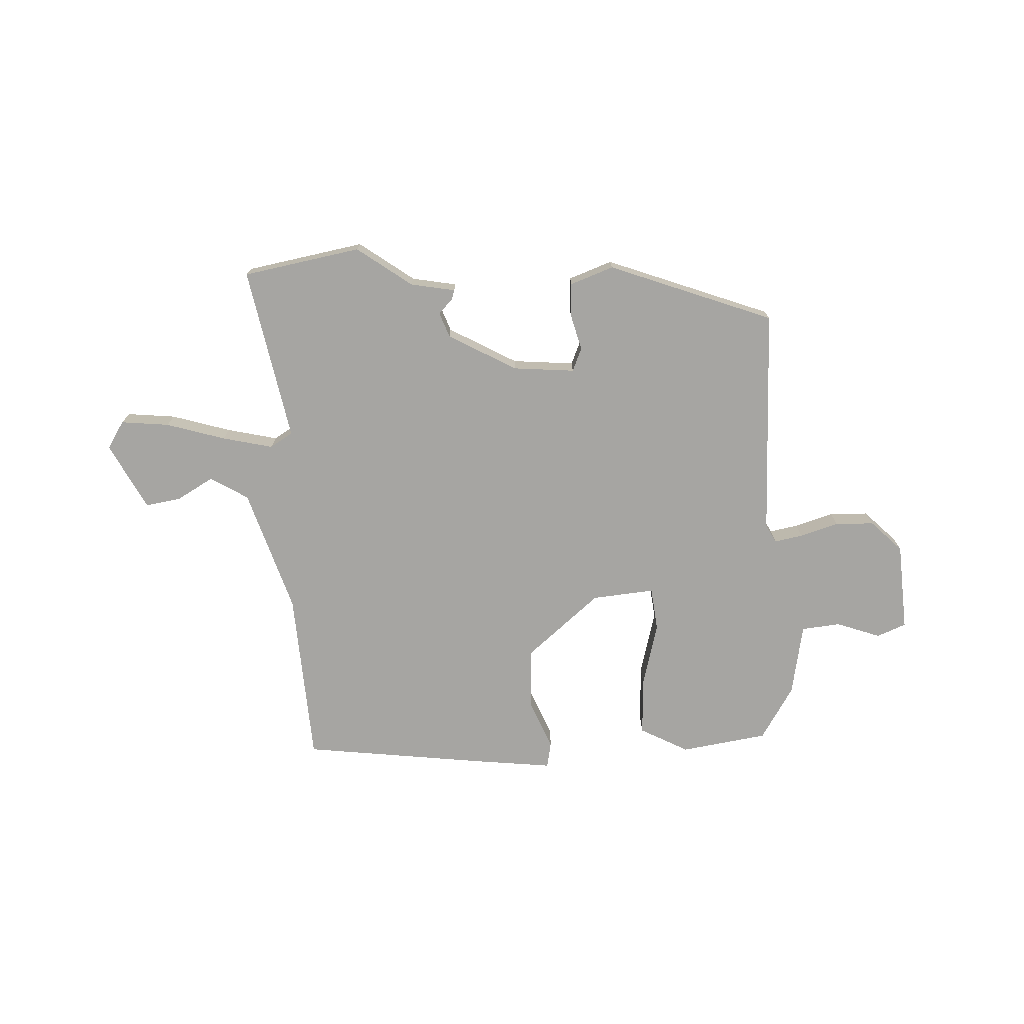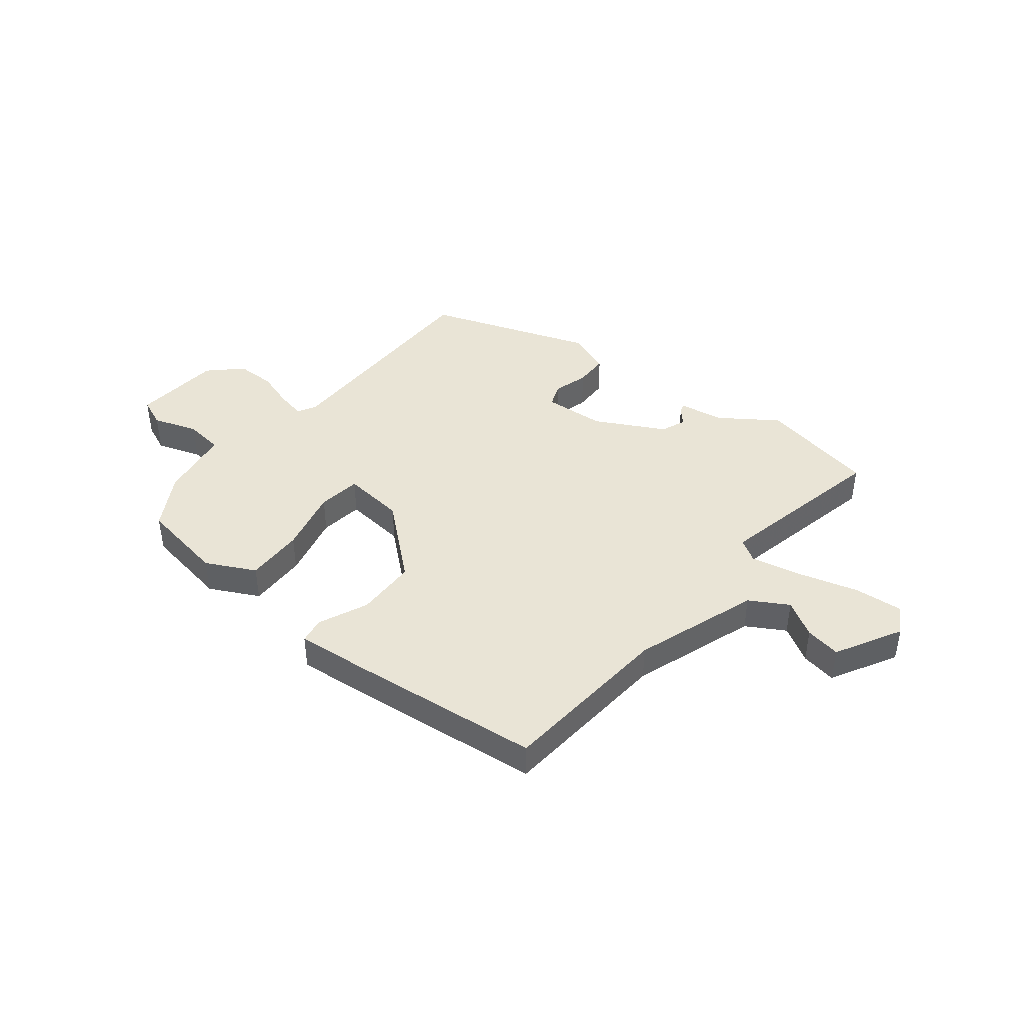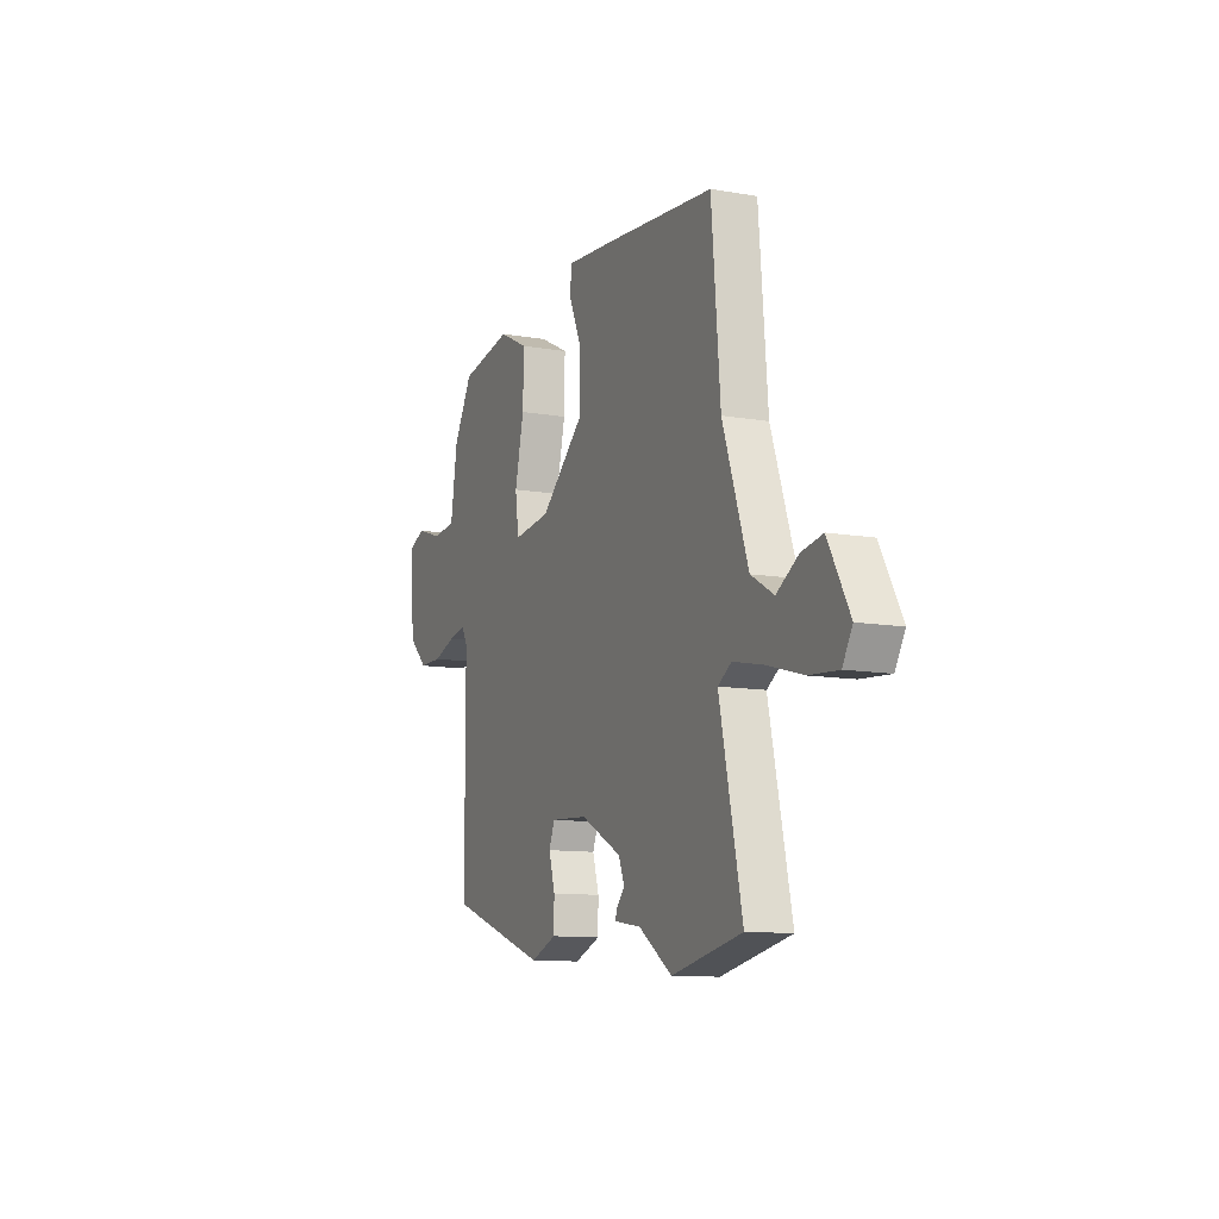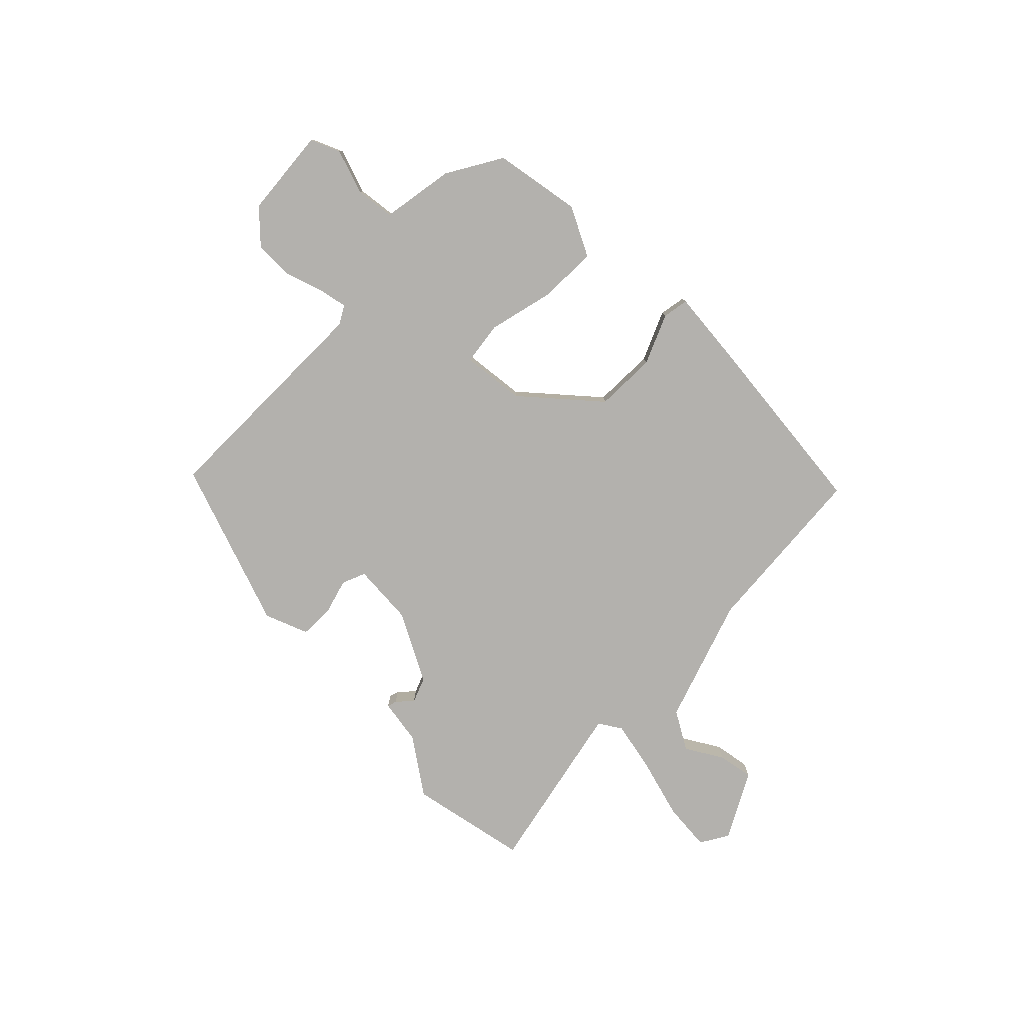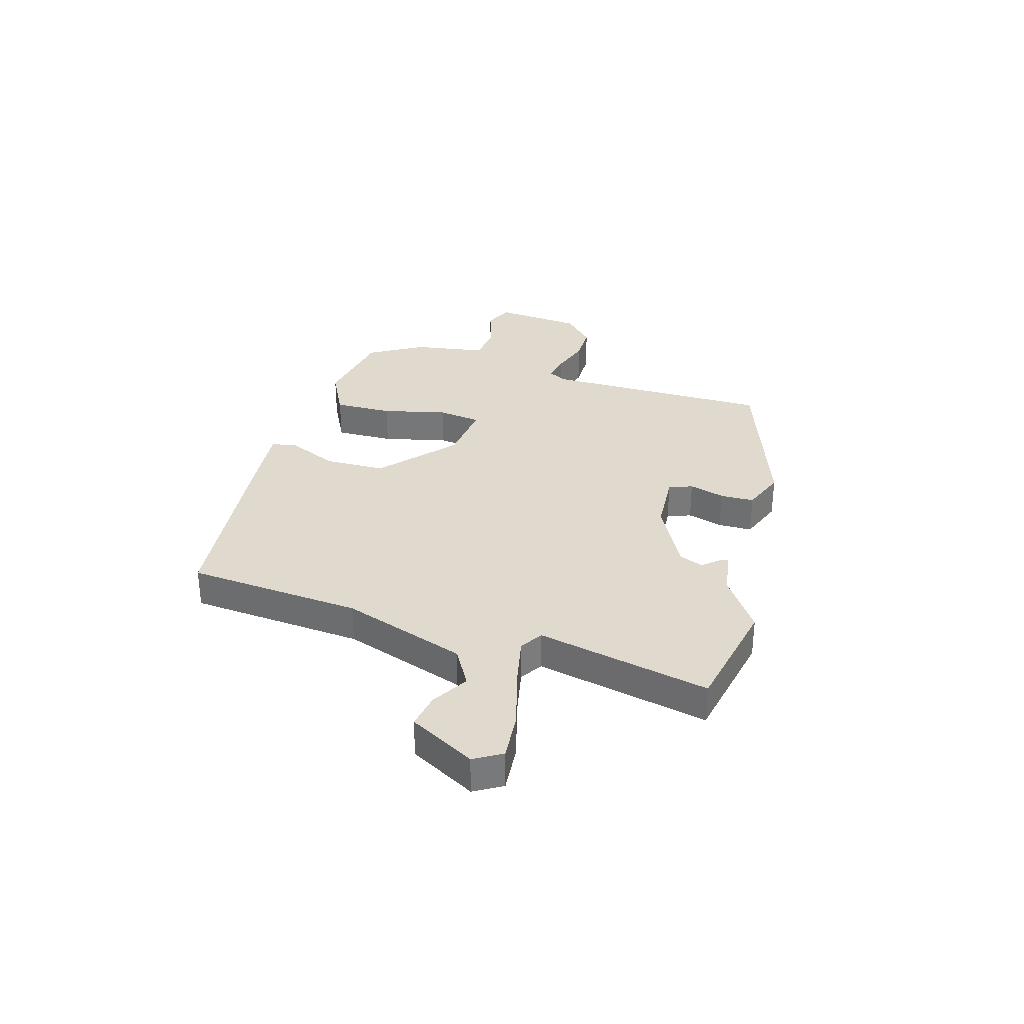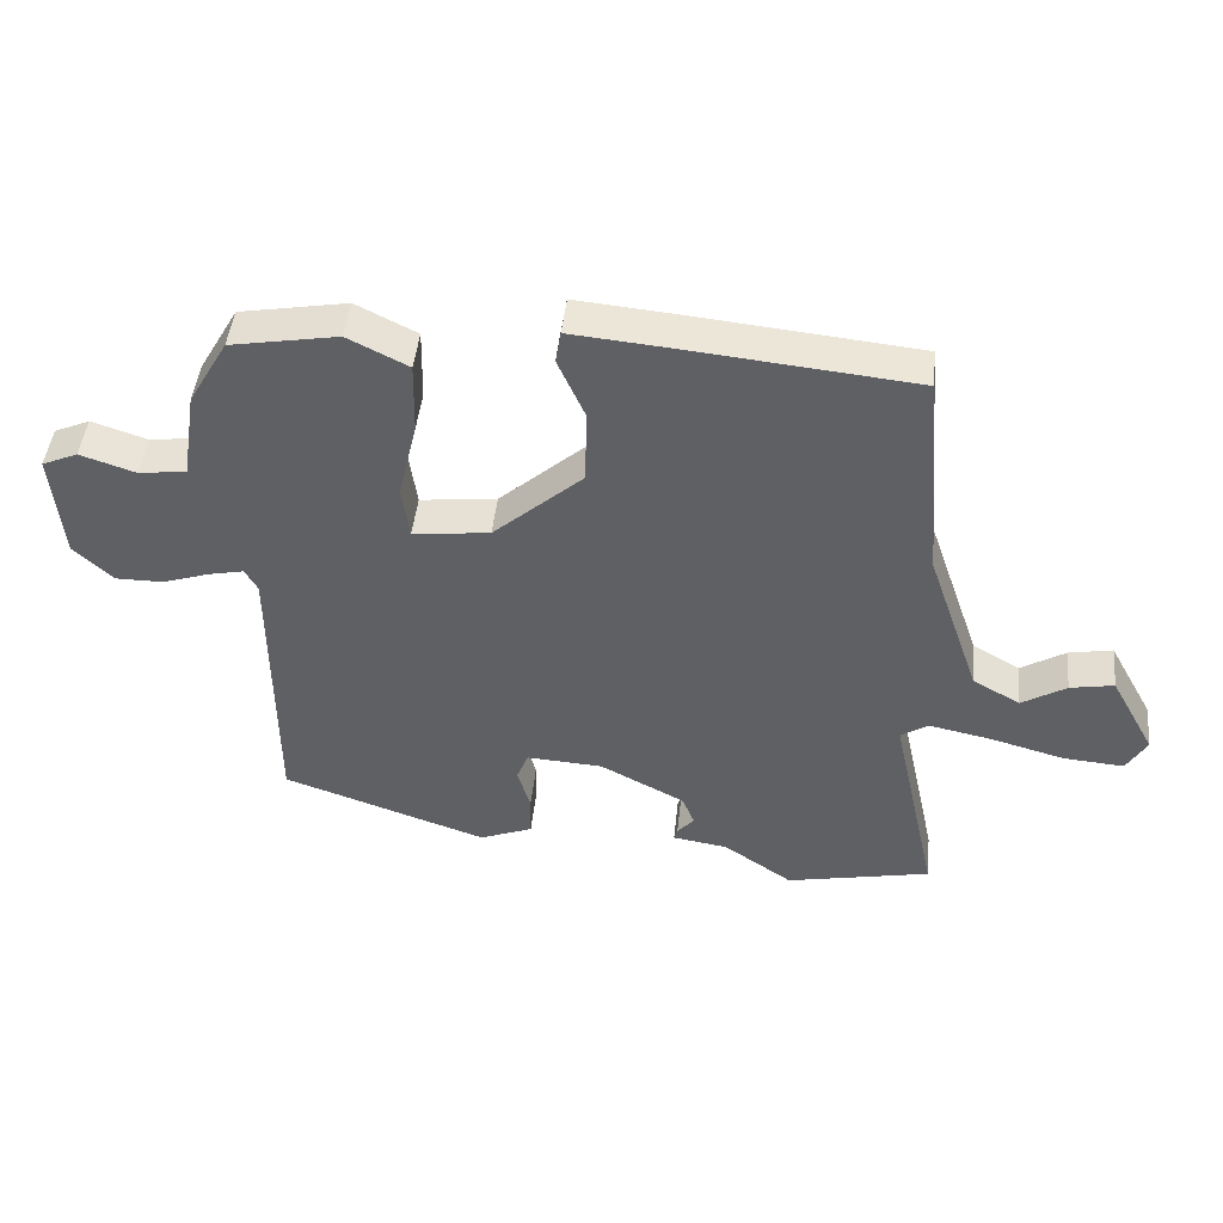
<metadata>
{"format":"obj","ext":"obj","renderer":"f3d","projection":"perspective","resolution":1024,"background":"white","views":[{"elev":-73.7,"azim":-178.8,"up":"+Y"},{"elev":42.4,"azim":38.3,"up":"+Y"},{"elev":-11.0,"azim":66.7,"up":"+Z"},{"elev":-79.2,"azim":-45.1,"up":"+Y"},{"elev":32.6,"azim":106.2,"up":"+Y"},{"elev":45.5,"azim":5.9,"up":"+Z"}]}
</metadata>
<code>
v 0.457 0.07 0.499
v 0.484 0.07 0.179
v 0.562 0.07 -0.047
v 0.632 0.07 -0.087
v 0.698 0.07 -0.047
v 0.763 0.07 -0.035
v 0.829 0.07 -0.155
v 0.799 0.07 -0.206
v 0.71 0.07 -0.199
v 0.601 0.07 -0.169
v 0.508 0.07 -0.15
v 0.467 0.07 -0.176
v 0.536 0.07 -0.493
v 0.321 0.07 -0.537
v 0.219 0.07 -0.467
v 0.137 0.07 -0.454
v 0.142 0.07 -0.437
v 0.167 0.07 -0.409
v 0.149 0.07 -0.364
v 0.023 0.07 -0.298
v -0.09 0.07 -0.291
v -0.107 0.07 -0.334
v -0.088 0.07 -0.399
v -0.089 0.07 -0.461
v -0.168 0.07 -0.492
v -0.472 0.07 -0.387
v -0.474 0.07 0.034
v -0.493 0.07 0.067
v -0.545 0.07 0.056
v -0.615 0.07 0.033
v -0.686 0.07 0.033
v -0.744 0.07 0.088
v -0.759 0.07 0.25
v -0.706 0.07 0.273
v -0.624 0.07 0.246
v -0.553 0.07 0.255
v -0.532 0.07 0.388
v -0.474 0.07 0.488
v -0.315 0.07 0.516
v -0.225 0.07 0.471
v -0.227 0.07 0.364
v -0.255 0.07 0.245
v -0.244 0.07 0.166
v -0.13 0.07 0.179
v 0.003 0.07 0.296
v 0.005 0.07 0.408
v -0.035 0.07 0.498
v -0.027 0.07 0.546
v 0.118 0.07 0.533
v 0.457 0 0.499
v 0.484 0 0.179
v 0.562 0 -0.047
v 0.632 0 -0.087
v 0.698 0 -0.047
v 0.763 0 -0.035
v 0.829 0 -0.155
v 0.799 0 -0.206
v 0.71 0 -0.199
v 0.601 0 -0.169
v 0.508 0 -0.15
v 0.467 0 -0.176
v 0.536 0 -0.493
v 0.321 0 -0.537
v 0.219 0 -0.467
v 0.137 0 -0.454
v 0.142 0 -0.437
v 0.167 0 -0.409
v 0.149 0 -0.364
v 0.023 0 -0.298
v -0.09 0 -0.291
v -0.107 0 -0.334
v -0.088 0 -0.399
v -0.089 0 -0.461
v -0.168 0 -0.492
v -0.472 0 -0.387
v -0.474 0 0.034
v -0.493 0 0.067
v -0.545 0 0.056
v -0.615 0 0.033
v -0.686 0 0.033
v -0.744 0 0.088
v -0.759 0 0.25
v -0.706 0 0.273
v -0.624 0 0.246
v -0.553 0 0.255
v -0.532 0 0.388
v -0.474 0 0.488
v -0.315 0 0.516
v -0.225 0 0.471
v -0.227 0 0.364
v -0.255 0 0.245
v -0.244 0 0.166
v -0.13 0 0.179
v 0.003 0 0.296
v 0.005 0 0.408
v -0.035 0 0.498
v -0.027 0 0.546
v 0.118 0 0.533
f 46 47 48 49
f 45 46 49 1
f 44 45 1 2
f 43 44 2 3
f 39 40 41 42
f 39 42 43
f 36 37 38 39
f 36 39 43
f 35 36 43
f 32 33 34 35
f 29 30 31 32
f 28 29 32 35
f 24 25 26 27
f 22 23 24 27
f 21 22 27 28
f 20 21 28 35
f 15 16 17 18
f 15 18 19
f 12 13 14 15
f 12 15 19
f 11 12 19 20
f 7 8 9 10
f 7 10 11
f 4 5 6 7
f 4 7 11
f 11 20 35 43
f 3 4 11 43
f 98 97 96 95
f 50 98 95 94
f 51 50 94 93
f 52 51 93 92
f 91 90 89 88
f 92 91 88
f 88 87 86 85
f 92 88 85
f 92 85 84
f 84 83 82 81
f 81 80 79 78
f 84 81 78 77
f 76 75 74 73
f 76 73 72 71
f 77 76 71 70
f 84 77 70 69
f 67 66 65 64
f 68 67 64
f 64 63 62 61
f 68 64 61
f 69 68 61 60
f 59 58 57 56
f 60 59 56
f 56 55 54 53
f 60 56 53
f 92 84 69 60
f 92 60 53 52
f 1 50 51 2
f 2 51 52 3
f 3 52 53 4
f 4 53 54 5
f 5 54 55 6
f 6 55 56 7
f 7 56 57 8
f 8 57 58 9
f 9 58 59 10
f 10 59 60 11
f 11 60 61 12
f 12 61 62 13
f 13 62 63 14
f 14 63 64 15
f 15 64 65 16
f 16 65 66 17
f 17 66 67 18
f 18 67 68 19
f 19 68 69 20
f 20 69 70 21
f 21 70 71 22
f 22 71 72 23
f 23 72 73 24
f 24 73 74 25
f 25 74 75 26
f 26 75 76 27
f 27 76 77 28
f 28 77 78 29
f 29 78 79 30
f 30 79 80 31
f 31 80 81 32
f 32 81 82 33
f 33 82 83 34
f 34 83 84 35
f 35 84 85 36
f 36 85 86 37
f 37 86 87 38
f 38 87 88 39
f 39 88 89 40
f 40 89 90 41
f 41 90 91 42
f 42 91 92 43
f 43 92 93 44
f 44 93 94 45
f 45 94 95 46
f 46 95 96 47
f 47 96 97 48
f 48 97 98 49
f 49 98 50 1

</code>
